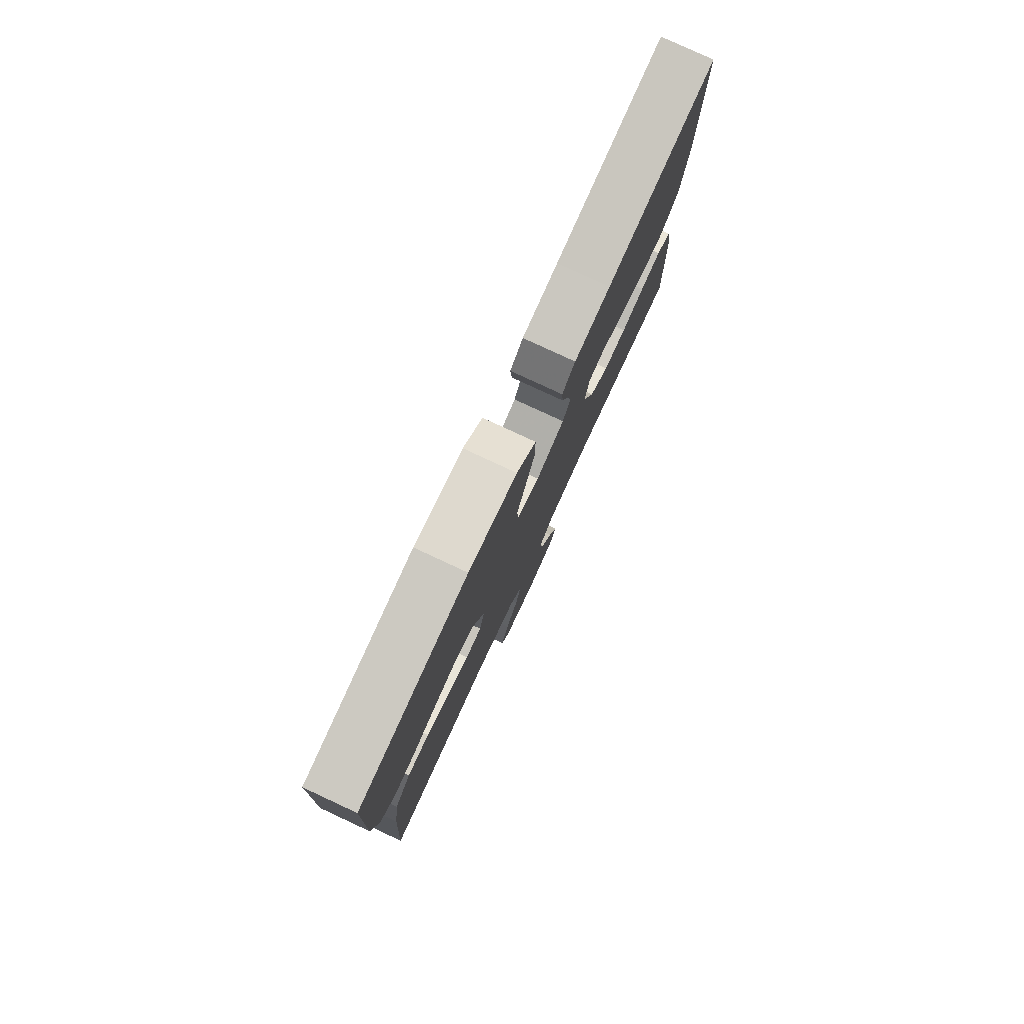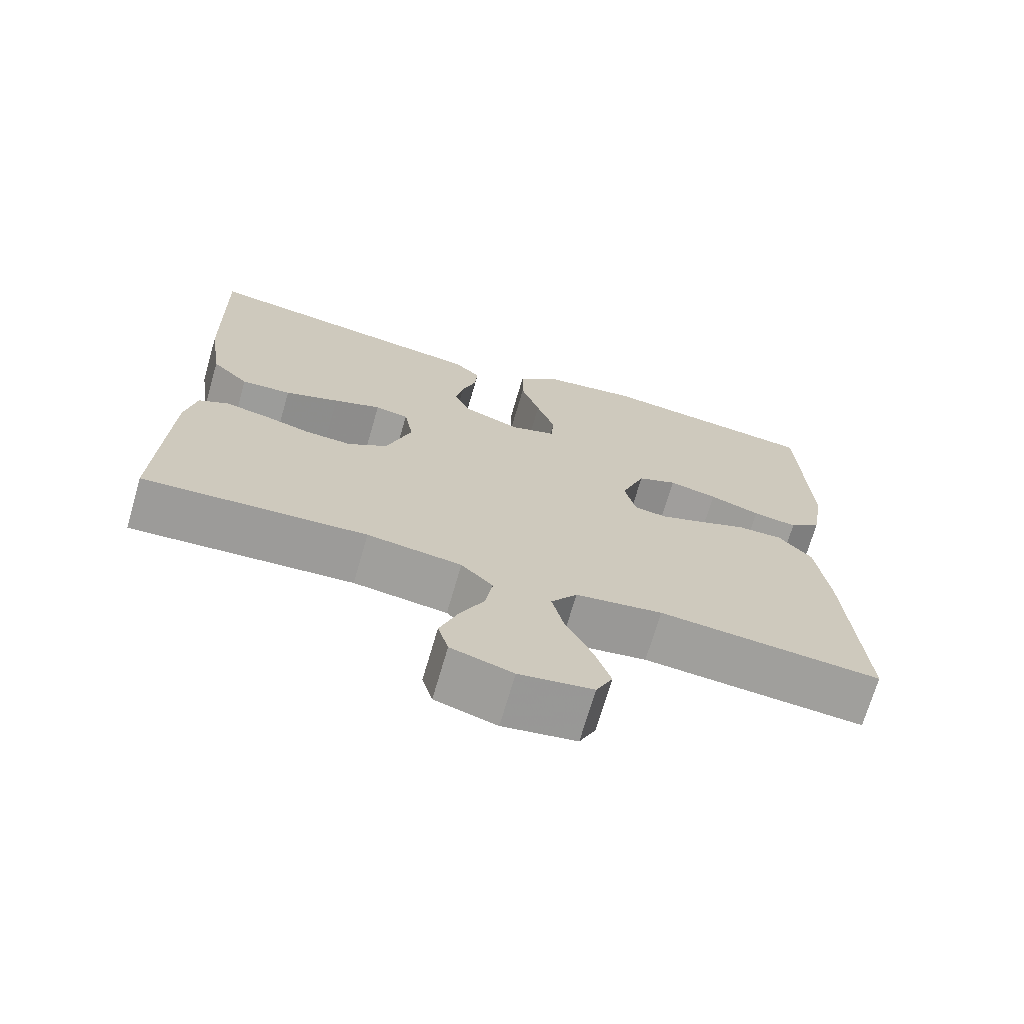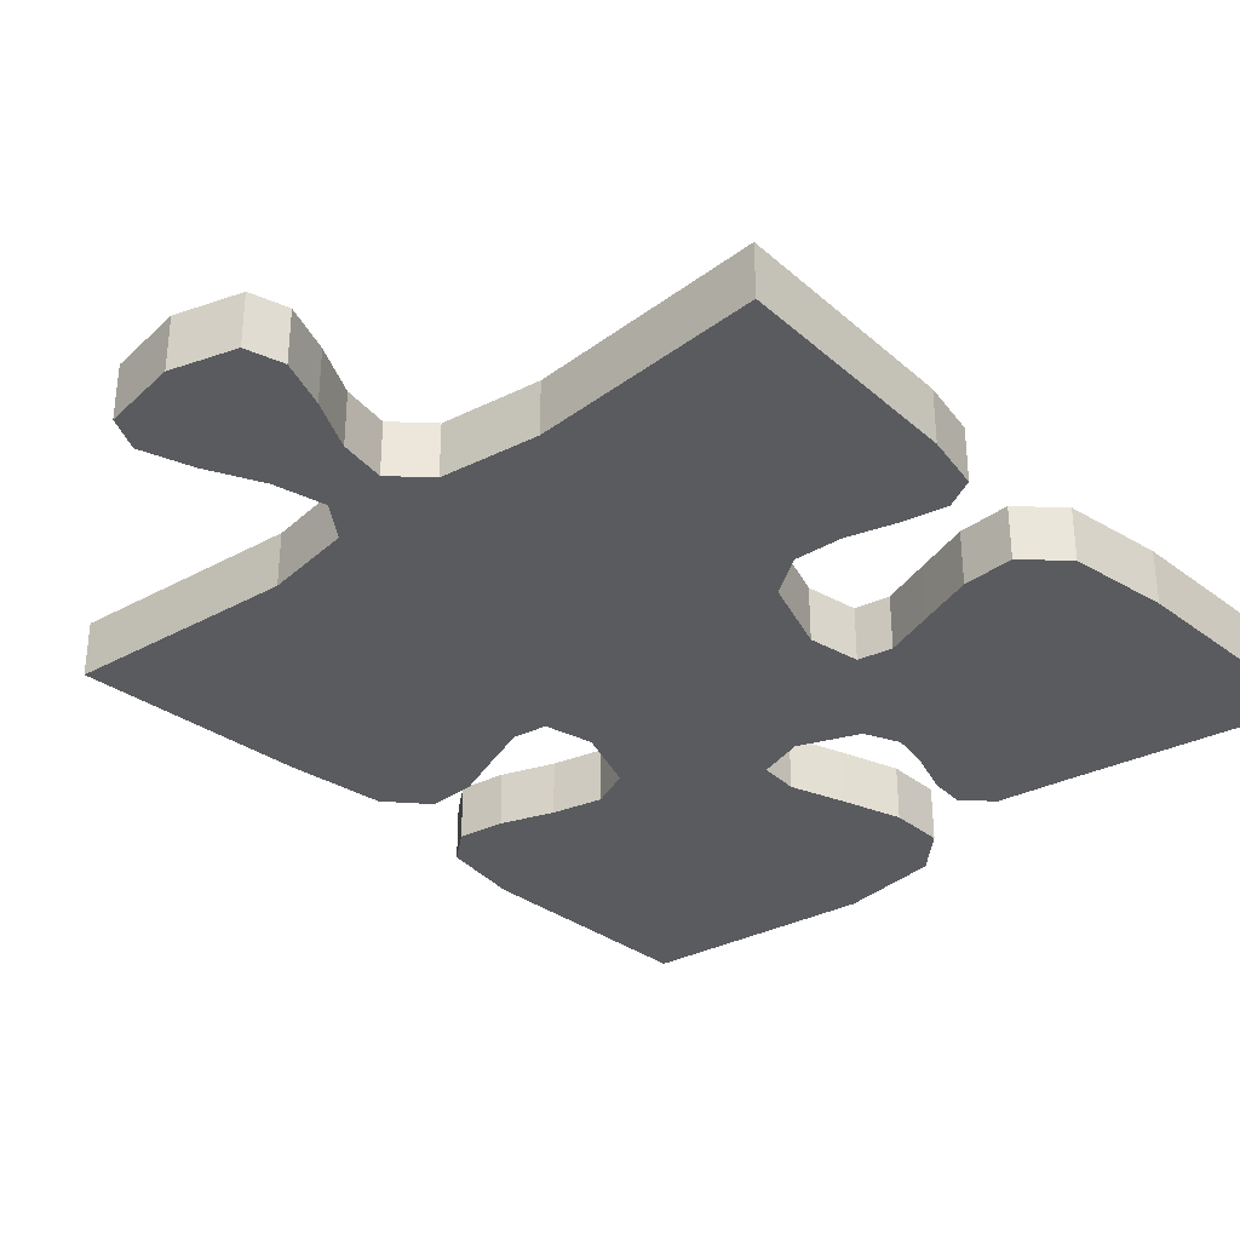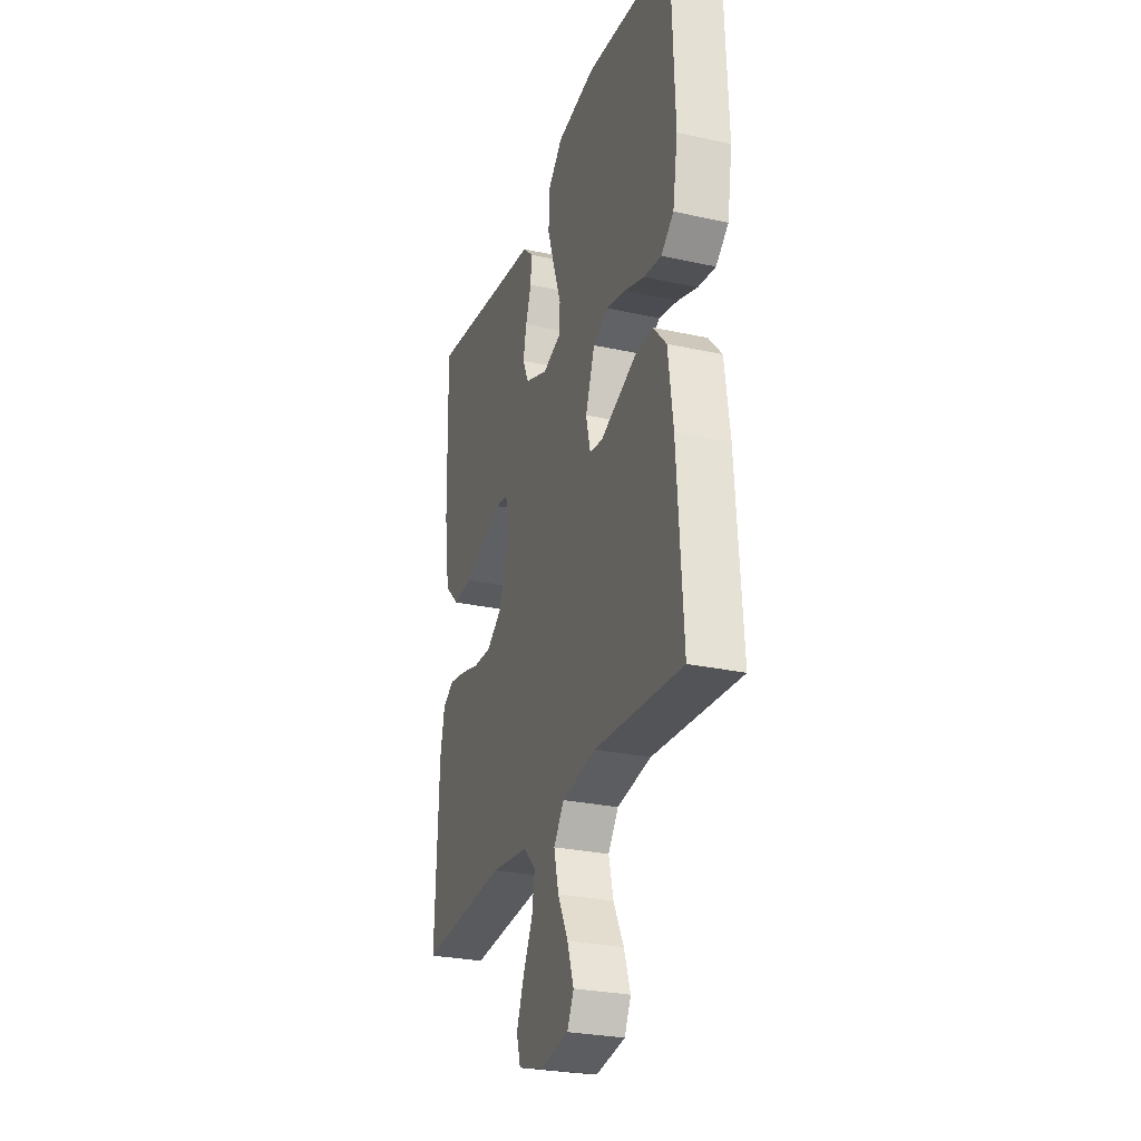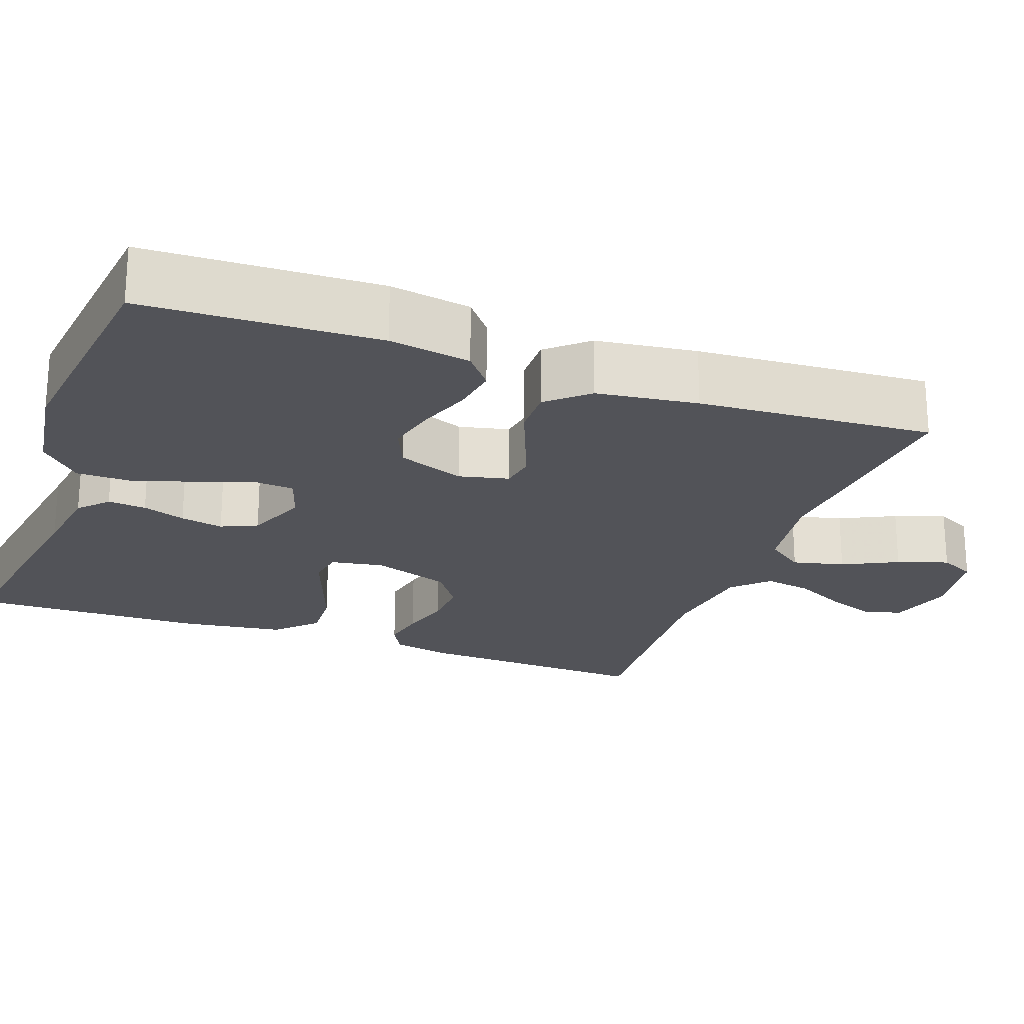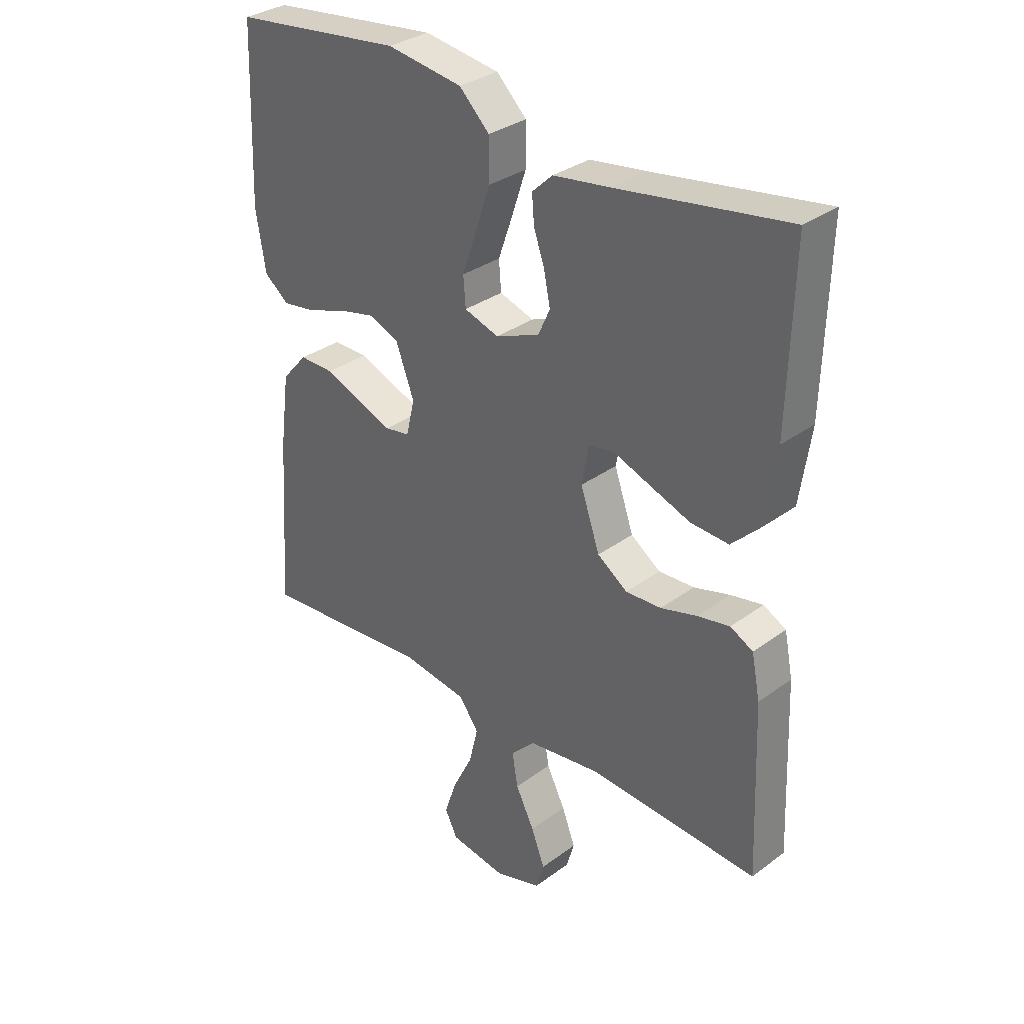
<metadata>
{"format":"obj","ext":"obj","renderer":"f3d","projection":"perspective","resolution":1024,"background":"white","views":[{"elev":79.8,"azim":114.9,"up":"+Z"},{"elev":-70.6,"azim":-16.2,"up":"+Z"},{"elev":-33.1,"azim":-137.8,"up":"+Y"},{"elev":-27.8,"azim":71.5,"up":"+Z"},{"elev":-22.6,"azim":69.9,"up":"+Y"},{"elev":32.3,"azim":-135.7,"up":"+Z"}]}
</metadata>
<code>
v 0.5 0.07 0.5
v 0.511 0.07 0.2
v 0.494 0.07 0.096
v 0.451 0.07 0.061
v 0.391 0.07 0.07
v 0.323 0.07 0.094
v 0.258 0.07 0.109
v 0.205 0.07 0.086
v 0.173 0.07 0
v 0.188 0.07 -0.063
v 0.232 0.07 -0.07
v 0.292 0.07 -0.047
v 0.357 0.07 -0.021
v 0.418 0.07 -0.02
v 0.463 0.07 -0.071
v 0.48 0.07 -0.2
v 0.5 0.07 -0.5
v 0.2 0.07 -0.475
v 0.083 0.07 -0.493
v 0.048 0.07 -0.541
v 0.064 0.07 -0.607
v 0.099 0.07 -0.677
v 0.121 0.07 -0.742
v 0.099 0.07 -0.787
v 0 0.07 -0.803
v -0.083 0.07 -0.778
v -0.097 0.07 -0.73
v -0.073 0.07 -0.667
v -0.04 0.07 -0.601
v -0.03 0.07 -0.541
v -0.073 0.07 -0.498
v -0.2 0.07 -0.481
v -0.5 0.07 -0.5
v -0.488 0.07 -0.2
v -0.473 0.07 -0.125
v -0.433 0.07 -0.104
v -0.376 0.07 -0.115
v -0.312 0.07 -0.133
v -0.249 0.07 -0.136
v -0.196 0.07 -0.099
v -0.162 0.07 0
v -0.174 0.07 0.068
v -0.219 0.07 0.076
v -0.283 0.07 0.052
v -0.356 0.07 0.025
v -0.423 0.07 0.021
v -0.473 0.07 0.07
v -0.492 0.07 0.2
v -0.5 0.07 0.5
v -0.2 0.07 0.454
v -0.101 0.07 0.44
v -0.065 0.07 0.406
v -0.069 0.07 0.357
v -0.088 0.07 0.302
v -0.099 0.07 0.247
v -0.078 0.07 0.201
v 0 0.07 0.17
v 0.061 0.07 0.19
v 0.065 0.07 0.242
v 0.04 0.07 0.313
v 0.014 0.07 0.391
v 0.014 0.07 0.463
v 0.067 0.07 0.515
v 0.2 0.07 0.535
v 0.5 0 0.5
v 0.511 0 0.2
v 0.494 0 0.096
v 0.451 0 0.061
v 0.391 0 0.07
v 0.323 0 0.094
v 0.258 0 0.109
v 0.205 0 0.086
v 0.173 0 0
v 0.188 0 -0.063
v 0.232 0 -0.07
v 0.292 0 -0.047
v 0.357 0 -0.021
v 0.418 0 -0.02
v 0.463 0 -0.071
v 0.48 0 -0.2
v 0.5 0 -0.5
v 0.2 0 -0.475
v 0.083 0 -0.493
v 0.048 0 -0.541
v 0.064 0 -0.607
v 0.099 0 -0.677
v 0.121 0 -0.742
v 0.099 0 -0.787
v 0 0 -0.803
v -0.083 0 -0.778
v -0.097 0 -0.73
v -0.073 0 -0.667
v -0.04 0 -0.601
v -0.03 0 -0.541
v -0.073 0 -0.498
v -0.2 0 -0.481
v -0.5 0 -0.5
v -0.488 0 -0.2
v -0.473 0 -0.125
v -0.433 0 -0.104
v -0.376 0 -0.115
v -0.312 0 -0.133
v -0.249 0 -0.136
v -0.196 0 -0.099
v -0.162 0 0
v -0.174 0 0.068
v -0.219 0 0.076
v -0.283 0 0.052
v -0.356 0 0.025
v -0.423 0 0.021
v -0.473 0 0.07
v -0.492 0 0.2
v -0.5 0 0.5
v -0.2 0 0.454
v -0.101 0 0.44
v -0.065 0 0.406
v -0.069 0 0.357
v -0.088 0 0.302
v -0.099 0 0.247
v -0.078 0 0.201
v 0 0 0.17
v 0.061 0 0.19
v 0.065 0 0.242
v 0.04 0 0.313
v 0.014 0 0.391
v 0.014 0 0.463
v 0.067 0 0.515
v 0.2 0 0.535
f 59 60 61 62
f 59 62 63 64
f 51 52 53 54
f 50 51 54 55
f 49 50 55 56
f 47 48 49 56
f 43 44 45 46
f 43 46 47 56
f 35 36 37 38
f 33 34 35 38
f 32 33 38 39
f 31 32 39 40
f 26 27 28 29
f 24 25 26 29
f 24 29 30
f 21 22 23 24
f 20 21 24 30
f 19 20 30 31
f 15 16 17 18
f 12 13 14 15
f 11 12 15 18
f 10 11 18 19
f 3 4 5 6
f 3 6 7
f 2 3 7
f 1 2 7
f 58 59 64 1
f 42 43 56 57
f 41 42 57 58
f 9 10 19 31
f 8 9 31 40
f 58 1 7 8
f 8 40 41 58
f 126 125 124 123
f 128 127 126 123
f 118 117 116 115
f 119 118 115 114
f 120 119 114 113
f 120 113 112 111
f 110 109 108 107
f 120 111 110 107
f 102 101 100 99
f 102 99 98 97
f 103 102 97 96
f 104 103 96 95
f 93 92 91 90
f 93 90 89 88
f 94 93 88
f 88 87 86 85
f 94 88 85 84
f 95 94 84 83
f 82 81 80 79
f 79 78 77 76
f 82 79 76 75
f 83 82 75 74
f 70 69 68 67
f 71 70 67
f 71 67 66
f 71 66 65
f 65 128 123 122
f 121 120 107 106
f 122 121 106 105
f 95 83 74 73
f 104 95 73 72
f 72 71 65 122
f 122 105 104 72
f 1 65 66 2
f 2 66 67 3
f 3 67 68 4
f 4 68 69 5
f 5 69 70 6
f 6 70 71 7
f 7 71 72 8
f 8 72 73 9
f 9 73 74 10
f 10 74 75 11
f 11 75 76 12
f 12 76 77 13
f 13 77 78 14
f 14 78 79 15
f 15 79 80 16
f 16 80 81 17
f 17 81 82 18
f 18 82 83 19
f 19 83 84 20
f 20 84 85 21
f 21 85 86 22
f 22 86 87 23
f 23 87 88 24
f 24 88 89 25
f 25 89 90 26
f 26 90 91 27
f 27 91 92 28
f 28 92 93 29
f 29 93 94 30
f 30 94 95 31
f 31 95 96 32
f 32 96 97 33
f 33 97 98 34
f 34 98 99 35
f 35 99 100 36
f 36 100 101 37
f 37 101 102 38
f 38 102 103 39
f 39 103 104 40
f 40 104 105 41
f 41 105 106 42
f 42 106 107 43
f 43 107 108 44
f 44 108 109 45
f 45 109 110 46
f 46 110 111 47
f 47 111 112 48
f 48 112 113 49
f 49 113 114 50
f 50 114 115 51
f 51 115 116 52
f 52 116 117 53
f 53 117 118 54
f 54 118 119 55
f 55 119 120 56
f 56 120 121 57
f 57 121 122 58
f 58 122 123 59
f 59 123 124 60
f 60 124 125 61
f 61 125 126 62
f 62 126 127 63
f 63 127 128 64
f 64 128 65 1

</code>
